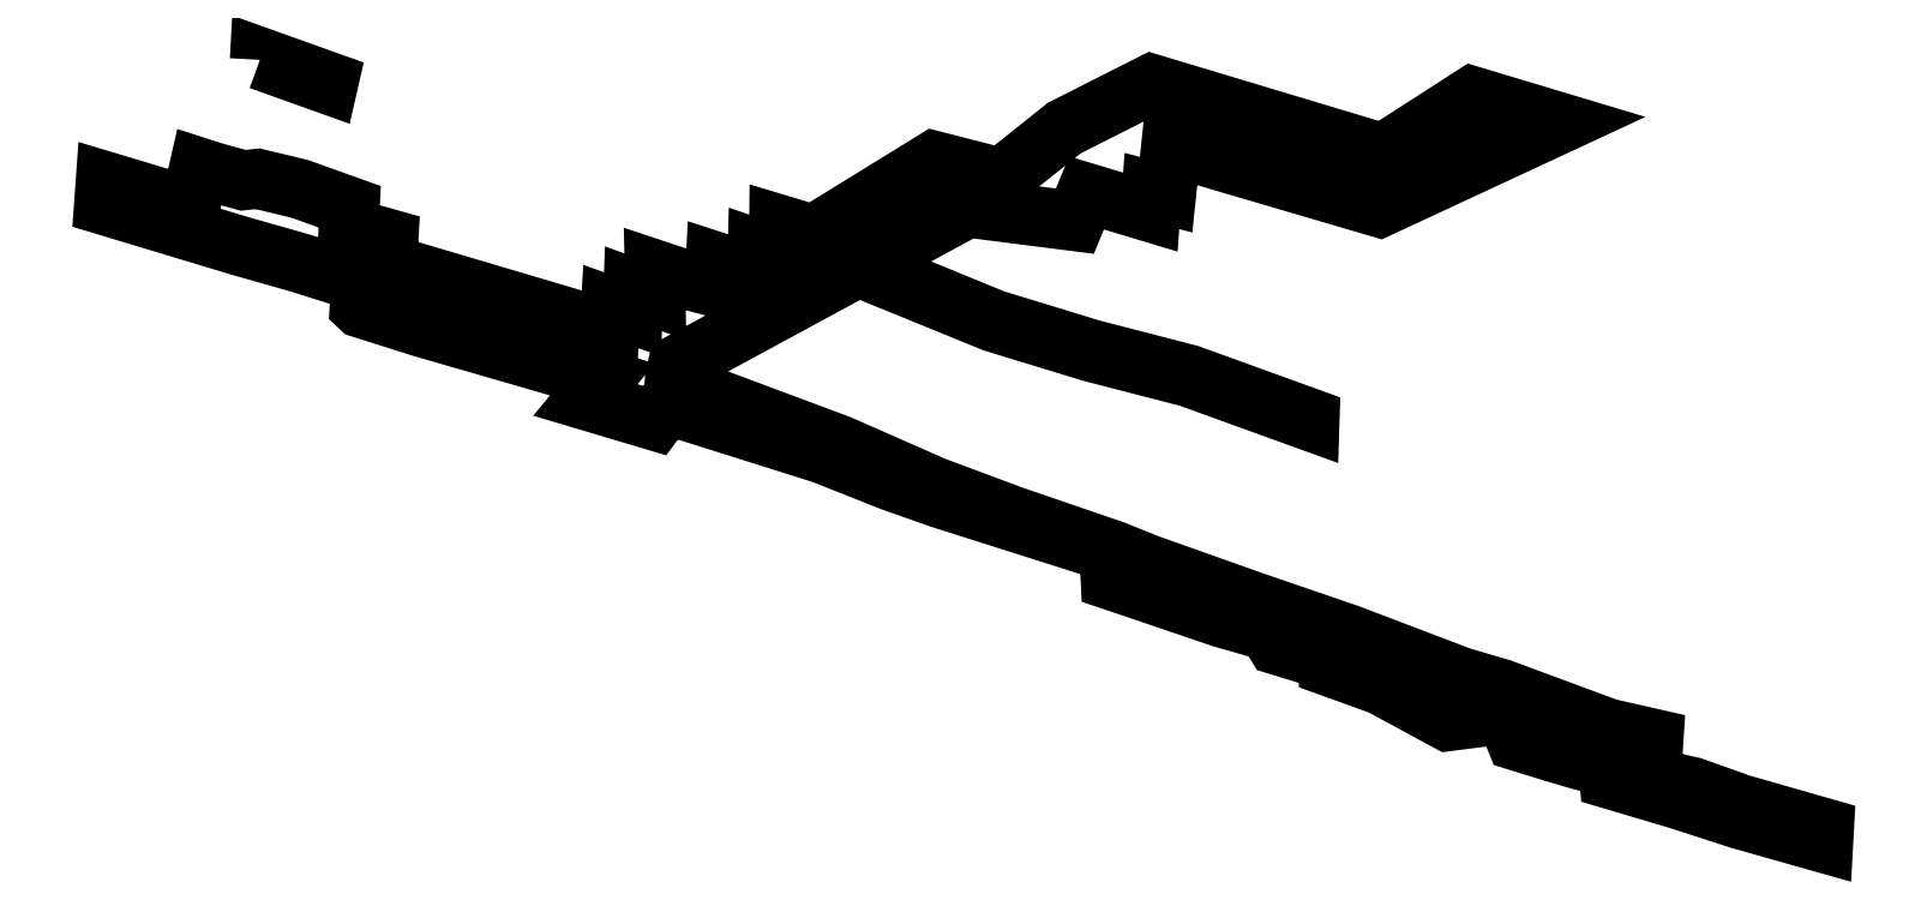
<metadata>
{"format":"dxf","ext":"dxf","renderer":"ezdxf+matplotlib","layout":"modelspace","background":"white","min_lineweight":24,"dpi":150}
</metadata>
<code>
0
SECTION
2
ENTITIES
0
POLYLINE
8
0
66
1
70
8
0
VERTEX
8
0
10
2.569e+05
20
3.865e+05
30
49.81
70
32
0
VERTEX
8
0
10
2.569e+05
20
3.865e+05
30
48.04
70
32
0
VERTEX
8
0
10
2.569e+05
20
3.865e+05
30
50.11
70
32
0
VERTEX
8
0
10
2.569e+05
20
3.865e+05
30
51.87
70
32
0
VERTEX
8
0
10
2.569e+05
20
3.865e+05
30
49.81
70
32
0
SEQEND
0
POLYLINE
8
0
66
1
70
8
0
VERTEX
8
0
10
2.572e+05
20
3.864e+05
30
54.45
70
32
0
VERTEX
8
0
10
2.572e+05
20
3.864e+05
30
61.52
70
32
0
VERTEX
8
0
10
2.573e+05
20
3.864e+05
30
70.22
70
32
0
VERTEX
8
0
10
2.573e+05
20
3.864e+05
30
69.72
70
32
0
VERTEX
8
0
10
2.574e+05
20
3.864e+05
30
66.11
70
32
0
VERTEX
8
0
10
2.574e+05
20
3.863e+05
30
70.11
70
32
0
VERTEX
8
0
10
2.574e+05
20
3.863e+05
30
71.88
70
32
0
VERTEX
8
0
10
2.574e+05
20
3.864e+05
30
67.87
70
32
0
VERTEX
8
0
10
2.573e+05
20
3.864e+05
30
71.48
70
32
0
VERTEX
8
0
10
2.573e+05
20
3.864e+05
30
71.98
70
32
0
VERTEX
8
0
10
2.572e+05
20
3.864e+05
30
63.27
70
32
0
VERTEX
8
0
10
2.571e+05
20
3.864e+05
30
167.9
70
32
0
VERTEX
8
0
10
2.571e+05
20
3.864e+05
30
177.2
70
32
0
VERTEX
8
0
10
2.571e+05
20
3.864e+05
30
181.5
70
32
0
VERTEX
8
0
10
2.572e+05
20
3.863e+05
30
188.2
70
32
0
VERTEX
8
0
10
2.572e+05
20
3.863e+05
30
196.3
70
32
0
VERTEX
8
0
10
2.573e+05
20
3.863e+05
30
199.5
70
32
0
VERTEX
8
0
10
2.573e+05
20
3.863e+05
30
201.6
70
32
0
VERTEX
8
0
10
2.573e+05
20
3.863e+05
30
203.6
70
32
0
VERTEX
8
0
10
2.574e+05
20
3.863e+05
30
206.6
70
32
0
VERTEX
8
0
10
2.574e+05
20
3.862e+05
30
208.6
70
32
0
VERTEX
8
0
10
2.575e+05
20
3.862e+05
30
213.7
70
32
0
VERTEX
8
0
10
2.575e+05
20
3.862e+05
30
213.2
70
32
0
VERTEX
8
0
10
2.576e+05
20
3.862e+05
30
217.3
70
32
0
VERTEX
8
0
10
2.576e+05
20
3.862e+05
30
214.7
70
32
0
VERTEX
8
0
10
2.576e+05
20
3.862e+05
30
241.7
70
32
0
VERTEX
8
0
10
2.576e+05
20
3.862e+05
30
239.2
70
32
0
VERTEX
8
0
10
2.576e+05
20
3.862e+05
30
240.6
70
32
0
VERTEX
8
0
10
2.577e+05
20
3.861e+05
30
239.1
70
32
0
VERTEX
8
0
10
2.577e+05
20
3.861e+05
30
249.2
70
32
0
VERTEX
8
0
10
2.576e+05
20
3.861e+05
30
250.9
70
32
0
VERTEX
8
0
10
2.576e+05
20
3.862e+05
30
250.5
70
32
0
VERTEX
8
0
10
2.576e+05
20
3.862e+05
30
251.2
70
32
0
VERTEX
8
0
10
2.576e+05
20
3.862e+05
30
243.5
70
32
0
VERTEX
8
0
10
2.576e+05
20
3.862e+05
30
244.7
70
32
0
VERTEX
8
0
10
2.575e+05
20
3.862e+05
30
245
70
32
0
VERTEX
8
0
10
2.575e+05
20
3.862e+05
30
245.1
70
32
0
VERTEX
8
0
10
2.575e+05
20
3.862e+05
30
229.3
70
32
0
VERTEX
8
0
10
2.575e+05
20
3.862e+05
30
246.4
70
32
0
VERTEX
8
0
10
2.575e+05
20
3.862e+05
30
236.1
70
32
0
VERTEX
8
0
10
2.574e+05
20
3.862e+05
30
234.4
70
32
0
VERTEX
8
0
10
2.574e+05
20
3.862e+05
30
230.7
70
32
0
VERTEX
8
0
10
2.574e+05
20
3.862e+05
30
230.9
70
32
0
VERTEX
8
0
10
2.574e+05
20
3.862e+05
30
216.7
70
32
0
VERTEX
8
0
10
2.574e+05
20
3.862e+05
30
223.6
70
32
0
VERTEX
8
0
10
2.574e+05
20
3.862e+05
30
224.1
70
32
0
VERTEX
8
0
10
2.573e+05
20
3.863e+05
30
222.6
70
32
0
VERTEX
8
0
10
2.573e+05
20
3.863e+05
30
222.1
70
32
0
VERTEX
8
0
10
2.573e+05
20
3.863e+05
30
203.4
70
32
0
VERTEX
8
0
10
2.572e+05
20
3.863e+05
30
202.9
70
32
0
VERTEX
8
0
10
2.572e+05
20
3.863e+05
30
201.5
70
32
0
VERTEX
8
0
10
2.572e+05
20
3.863e+05
30
197.6
70
32
0
VERTEX
8
0
10
2.571e+05
20
3.863e+05
30
197.4
70
32
0
VERTEX
8
0
10
2.571e+05
20
3.863e+05
30
210.8
70
32
0
VERTEX
8
0
10
2.571e+05
20
3.864e+05
30
211.6
70
32
0
VERTEX
8
0
10
2.571e+05
20
3.864e+05
30
194
70
32
0
VERTEX
8
0
10
2.57e+05
20
3.864e+05
30
196.9
70
32
0
VERTEX
8
0
10
2.57e+05
20
3.864e+05
30
196.7
70
32
0
VERTEX
8
0
10
2.57e+05
20
3.864e+05
30
196.3
70
32
0
VERTEX
8
0
10
2.57e+05
20
3.864e+05
30
179.3
70
32
0
VERTEX
8
0
10
2.569e+05
20
3.864e+05
30
179.2
70
32
0
VERTEX
8
0
10
2.569e+05
20
3.864e+05
30
180.4
70
32
0
VERTEX
8
0
10
2.568e+05
20
3.864e+05
30
181.4
70
32
0
VERTEX
8
0
10
2.568e+05
20
3.865e+05
30
165.1
70
32
0
VERTEX
8
0
10
2.569e+05
20
3.864e+05
30
164.4
70
32
0
VERTEX
8
0
10
2.569e+05
20
3.865e+05
30
135.8
70
32
0
VERTEX
8
0
10
2.569e+05
20
3.865e+05
30
135.9
70
32
0
VERTEX
8
0
10
2.569e+05
20
3.865e+05
30
135.1
70
32
0
VERTEX
8
0
10
2.569e+05
20
3.865e+05
30
131
70
32
0
VERTEX
8
0
10
2.569e+05
20
3.865e+05
30
128.9
70
32
0
VERTEX
8
0
10
2.57e+05
20
3.864e+05
30
130.5
70
32
0
VERTEX
8
0
10
2.569e+05
20
3.864e+05
30
144.9
70
32
0
VERTEX
8
0
10
2.57e+05
20
3.864e+05
30
144
70
32
0
VERTEX
8
0
10
2.57e+05
20
3.864e+05
30
161.5
70
32
0
VERTEX
8
0
10
2.571e+05
20
3.864e+05
30
159.2
70
32
0
VERTEX
8
0
10
2.571e+05
20
3.864e+05
30
159.9
70
32
0
VERTEX
8
0
10
2.571e+05
20
3.864e+05
30
142.7
70
32
0
VERTEX
8
0
10
2.571e+05
20
3.864e+05
30
143.4
70
32
0
VERTEX
8
0
10
2.571e+05
20
3.864e+05
30
125.9
70
32
0
VERTEX
8
0
10
2.571e+05
20
3.864e+05
30
126.7
70
32
0
VERTEX
8
0
10
2.571e+05
20
3.864e+05
30
108.3
70
32
0
VERTEX
8
0
10
2.571e+05
20
3.864e+05
30
108.6
70
32
0
VERTEX
8
0
10
2.571e+05
20
3.864e+05
30
107.3
70
32
0
VERTEX
8
0
10
2.571e+05
20
3.864e+05
30
90.06
70
32
0
VERTEX
8
0
10
2.571e+05
20
3.864e+05
30
90.33
70
32
0
VERTEX
8
0
10
2.571e+05
20
3.864e+05
30
72.61
70
32
0
VERTEX
8
0
10
2.572e+05
20
3.864e+05
30
73.02
70
32
0
VERTEX
8
0
10
2.572e+05
20
3.864e+05
30
51.34
70
32
0
VERTEX
8
0
10
2.572e+05
20
3.864e+05
30
51.05
70
32
0
VERTEX
8
0
10
2.572e+05
20
3.865e+05
30
-24.83
70
32
0
VERTEX
8
0
10
2.573e+05
20
3.865e+05
30
-27.41
70
32
0
VERTEX
8
0
10
2.573e+05
20
3.865e+05
30
-74.71
70
32
0
VERTEX
8
0
10
2.573e+05
20
3.865e+05
30
-123.2
70
32
0
VERTEX
8
0
10
2.575e+05
20
3.865e+05
30
-125.2
70
32
0
VERTEX
8
0
10
2.575e+05
20
3.865e+05
30
-183.1
70
32
0
VERTEX
8
0
10
2.575e+05
20
3.865e+05
30
-183.8
70
32
0
VERTEX
8
0
10
2.575e+05
20
3.864e+05
30
-87.8
70
32
0
VERTEX
8
0
10
2.574e+05
20
3.865e+05
30
-85.27
70
32
0
VERTEX
8
0
10
2.574e+05
20
3.865e+05
30
-84.45
70
32
0
VERTEX
8
0
10
2.573e+05
20
3.865e+05
30
-51.14
70
32
0
VERTEX
8
0
10
2.573e+05
20
3.865e+05
30
-50.63
70
32
0
VERTEX
8
0
10
2.573e+05
20
3.864e+05
30
-35.98
70
32
0
VERTEX
8
0
10
2.573e+05
20
3.865e+05
30
-35.44
70
32
0
VERTEX
8
0
10
2.573e+05
20
3.864e+05
30
-13.8
70
32
0
VERTEX
8
0
10
2.573e+05
20
3.864e+05
30
-0.284
70
32
0
VERTEX
8
0
10
2.572e+05
20
3.864e+05
30
54.45
70
32
0
SEQEND
0
ENDSEC
0
EOF

</code>
